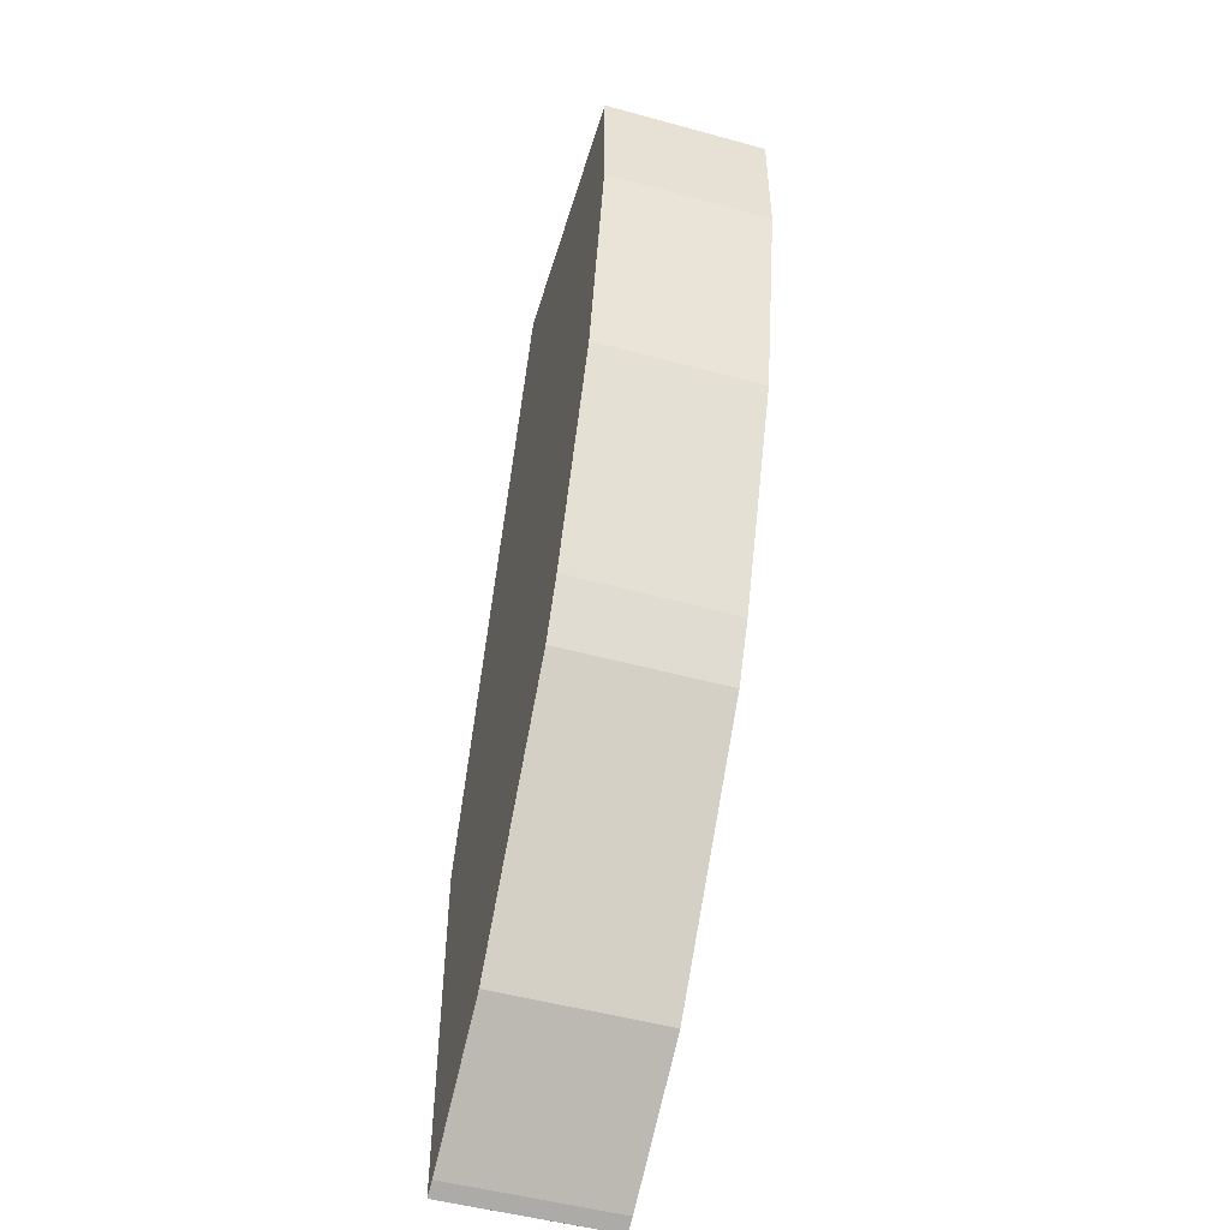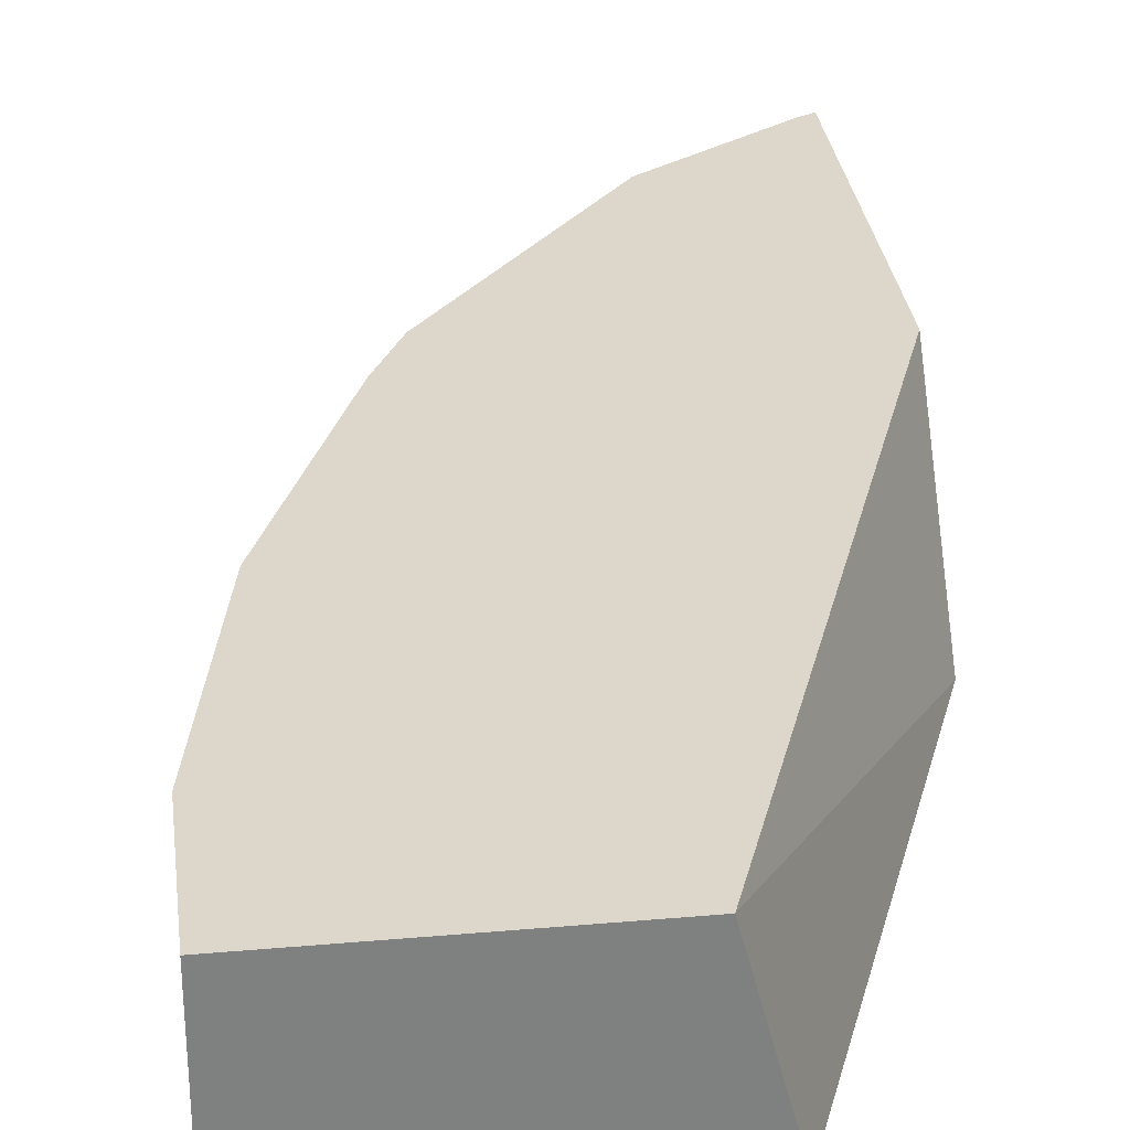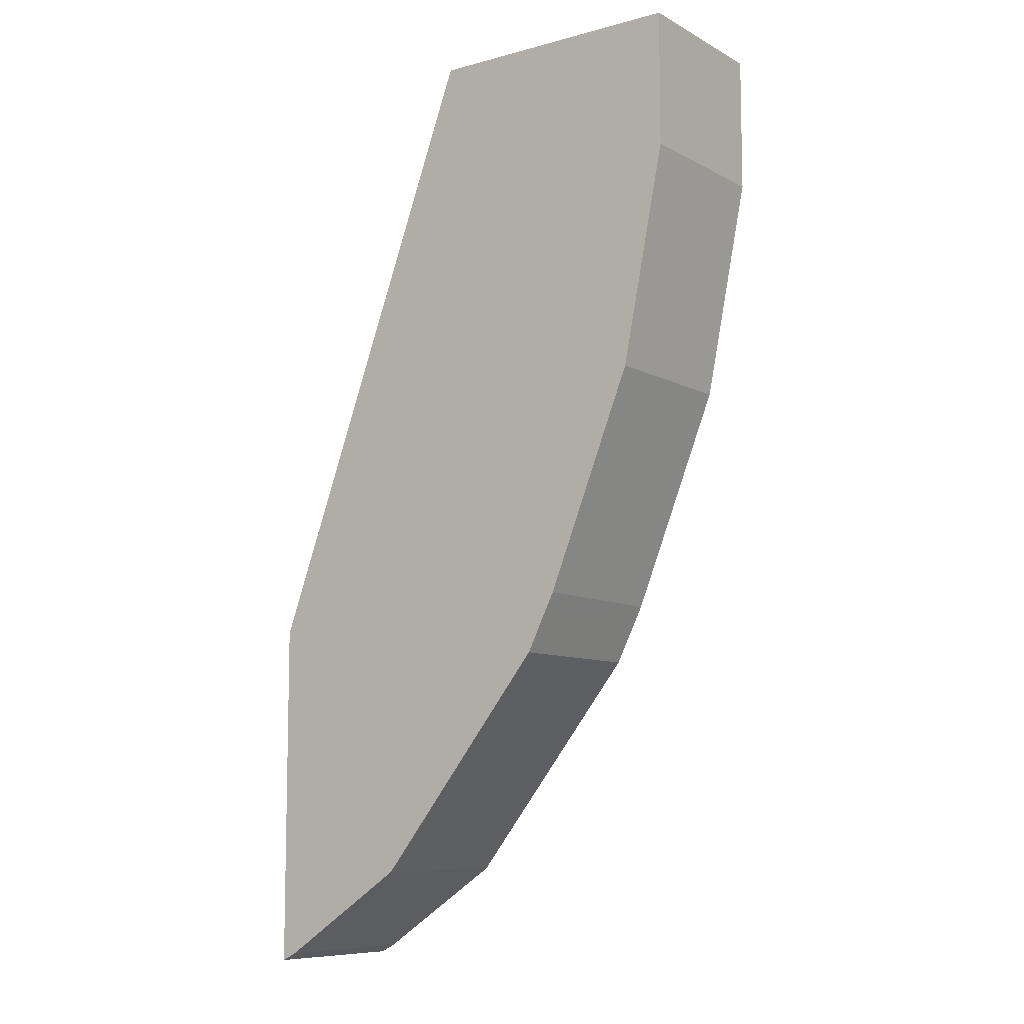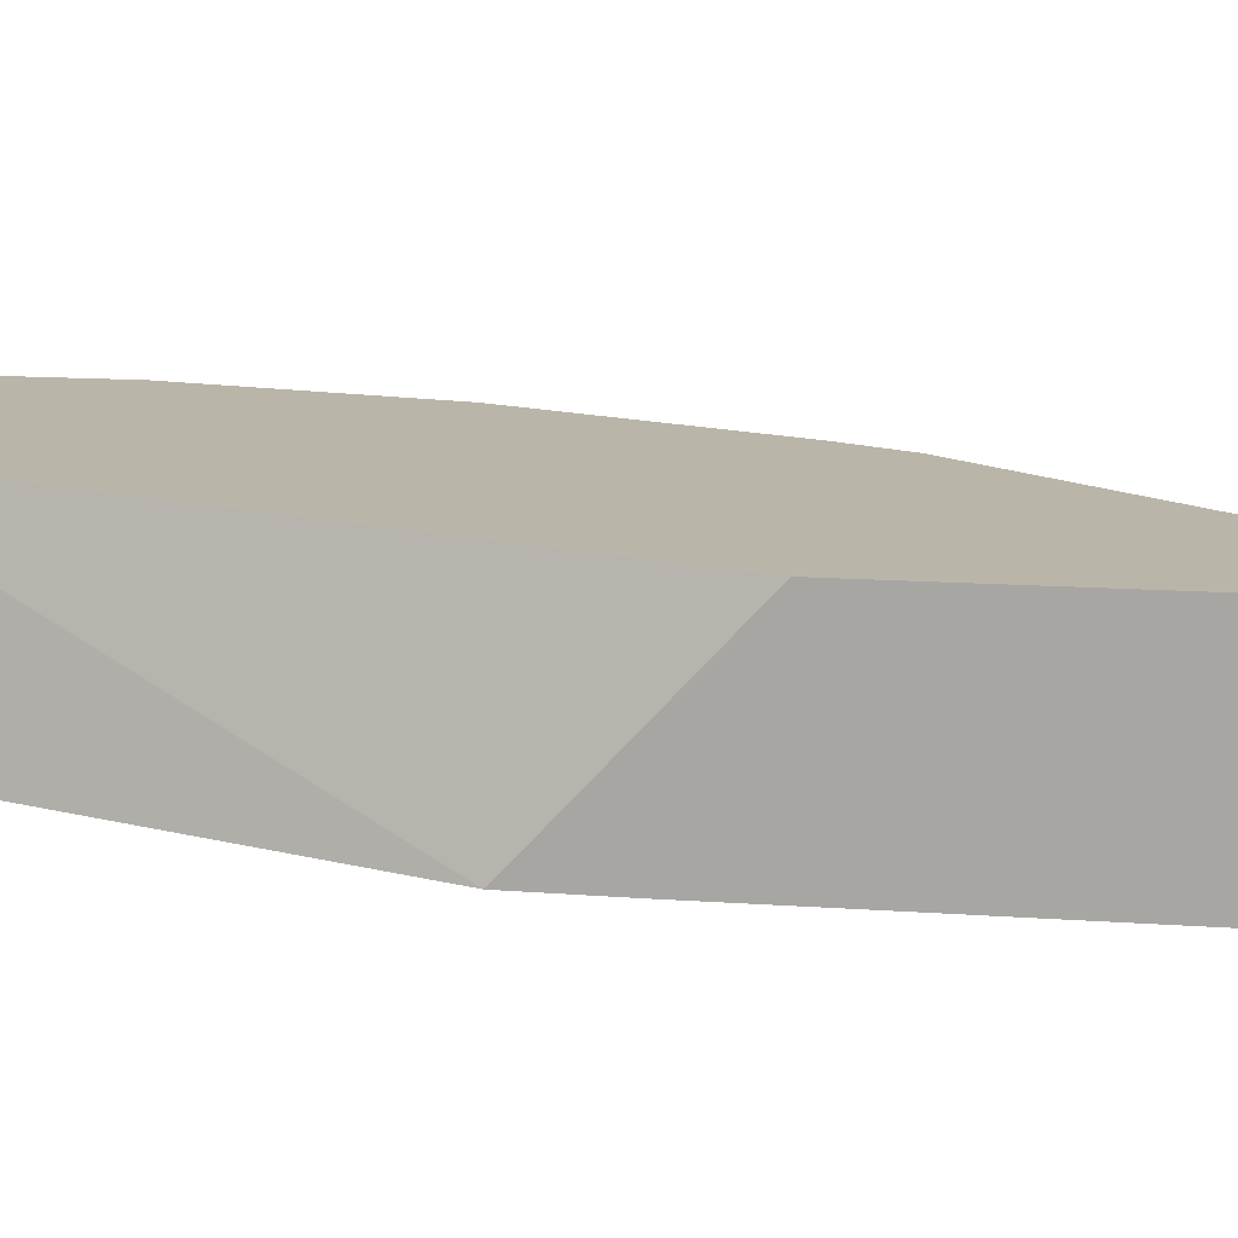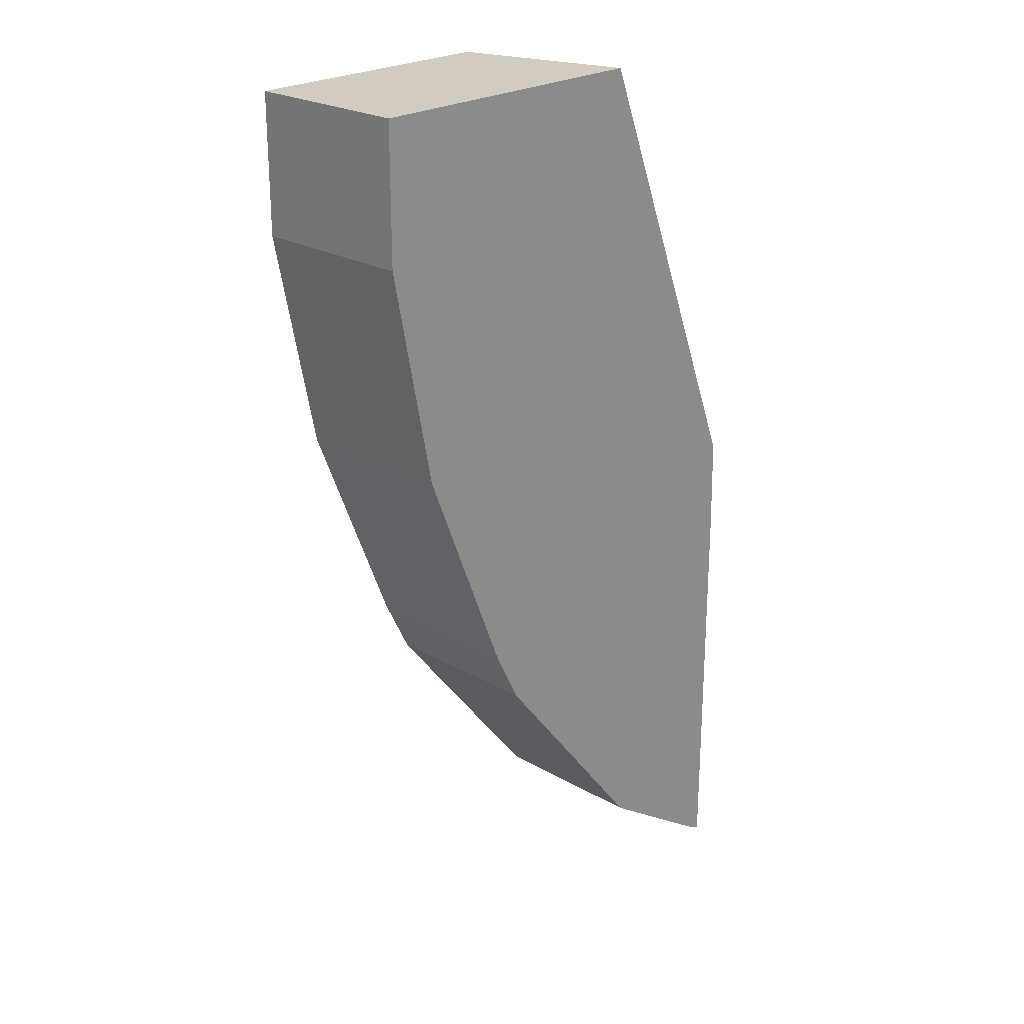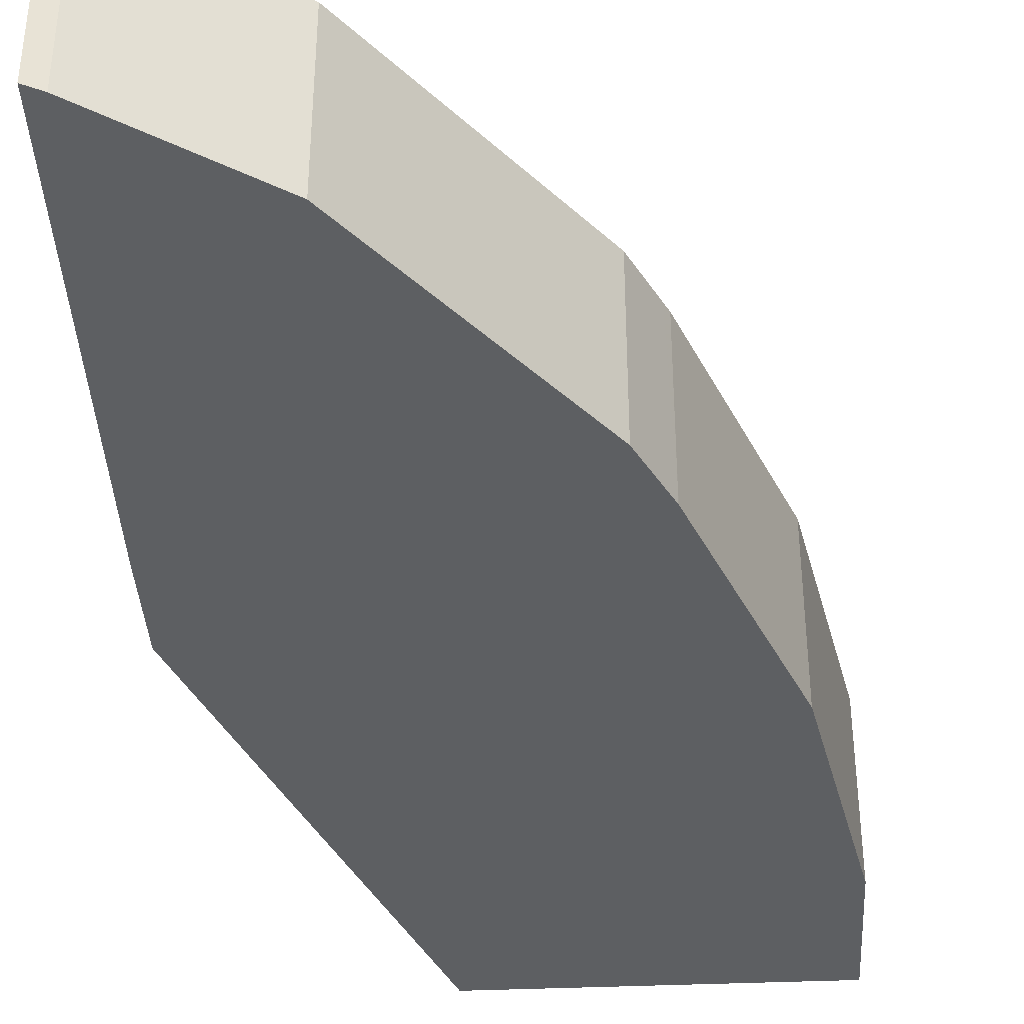
<metadata>
{"format":"obj","ext":"obj","renderer":"f3d","projection":"perspective","resolution":1024,"background":"white","views":[{"elev":-50.4,"azim":-106.7,"up":"+Z"},{"elev":30.5,"azim":-7.2,"up":"+Y"},{"elev":-8.8,"azim":-144.2,"up":"+Z"},{"elev":13.5,"azim":99.3,"up":"+Y"},{"elev":23.9,"azim":-46.4,"up":"+Z"},{"elev":-39.7,"azim":-177.0,"up":"+Y"}]}
</metadata>
<code>
v -0.2976 -0.8002 -0.2239
v -0.2976 -0.8002 -0.4002
v -0.2976 -0.7298 -0.2513
v -0.2984 -0.8002 -0.1867
v -0.2977 -0.8002 -0.4002
v -0.2976 -0.7298 -0.4002
v -0.3908 -0.7298 0.00222
v -0.3725 -0.8002 0.00222
v -0.304 -0.7298 -0.397
v -0.304 -0.8002 -0.397
v -0.5025 -0.7298 0.00222
v -0.5025 -0.8002 0.00222
v -0.3598 -0.7298 -0.3598
v -0.3598 -0.8002 -0.3598
v -0.5025 -0.7298 -0.05585
v -0.5025 -0.8002 -0.05585
v -0.4343 -0.7298 -0.2667
v -0.4343 -0.8002 -0.2667
v -0.4839 -0.7298 -0.1489
v -0.4839 -0.8002 -0.1489
v -0.4466 -0.8002 -0.2422
v -0.4447 -0.7298 -0.2459
v -0.4467 -0.7298 -0.2419
v -0.4467 -0.8002 -0.2419
f 21 23 22
f 7 12 8
f 7 11 12
f 3 7 4
f 5 9 6
f 4 7 8
f 9 14 13
f 5 10 9
f 11 15 16
f 17 18 21
f 13 14 18
f 13 18 17
f 15 19 20
f 15 20 16
f 17 21 22
f 19 23 24
f 19 24 20
f 21 24 23
f 3 11 7
f 11 16 12
f 3 15 11
f 9 10 14
f 3 23 19
f 3 19 15
f 1 2 6
f 1 6 3
f 1 3 4
f 1 4 8
f 1 8 12
f 1 16 20
f 1 20 24
f 1 24 21
f 1 21 18
f 1 12 16
f 1 14 10
f 1 10 5
f 1 5 2
f 3 22 23
f 2 5 6
f 3 6 9
f 3 9 13
f 3 13 17
f 3 17 22
f 1 18 14

</code>
